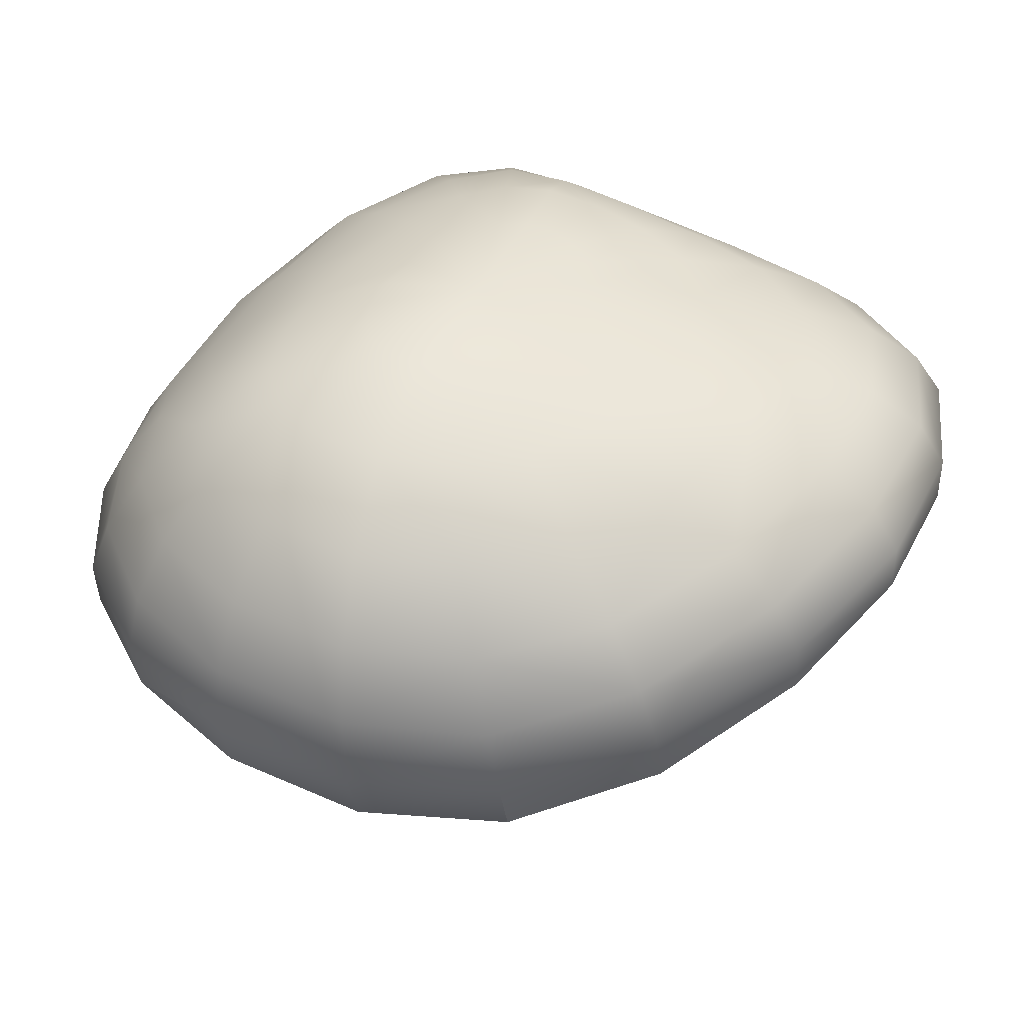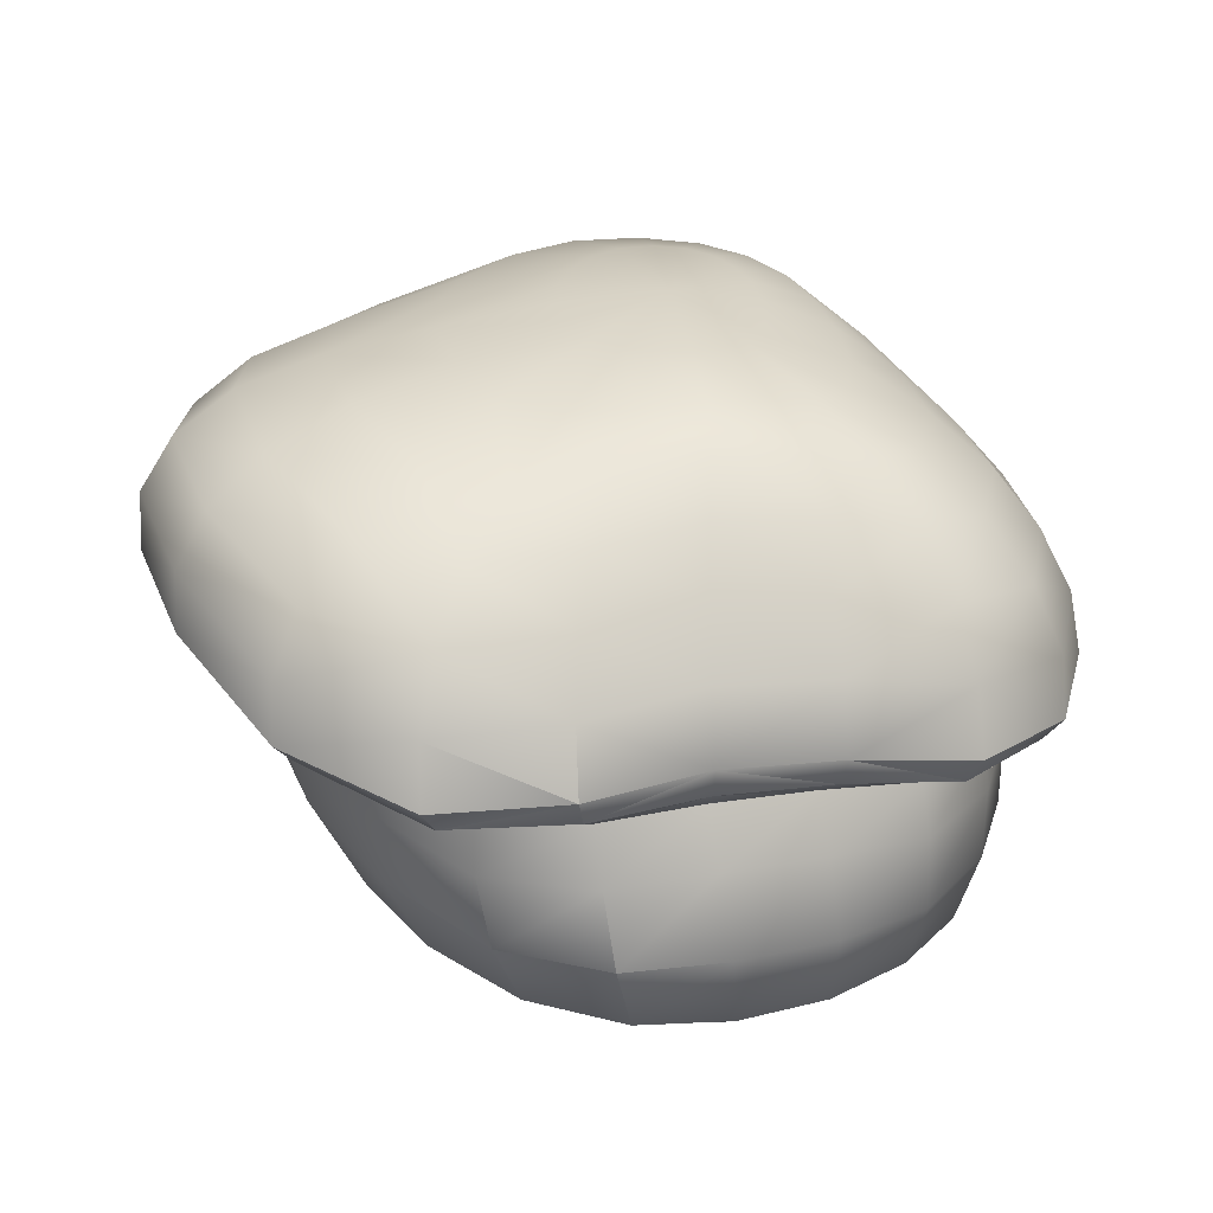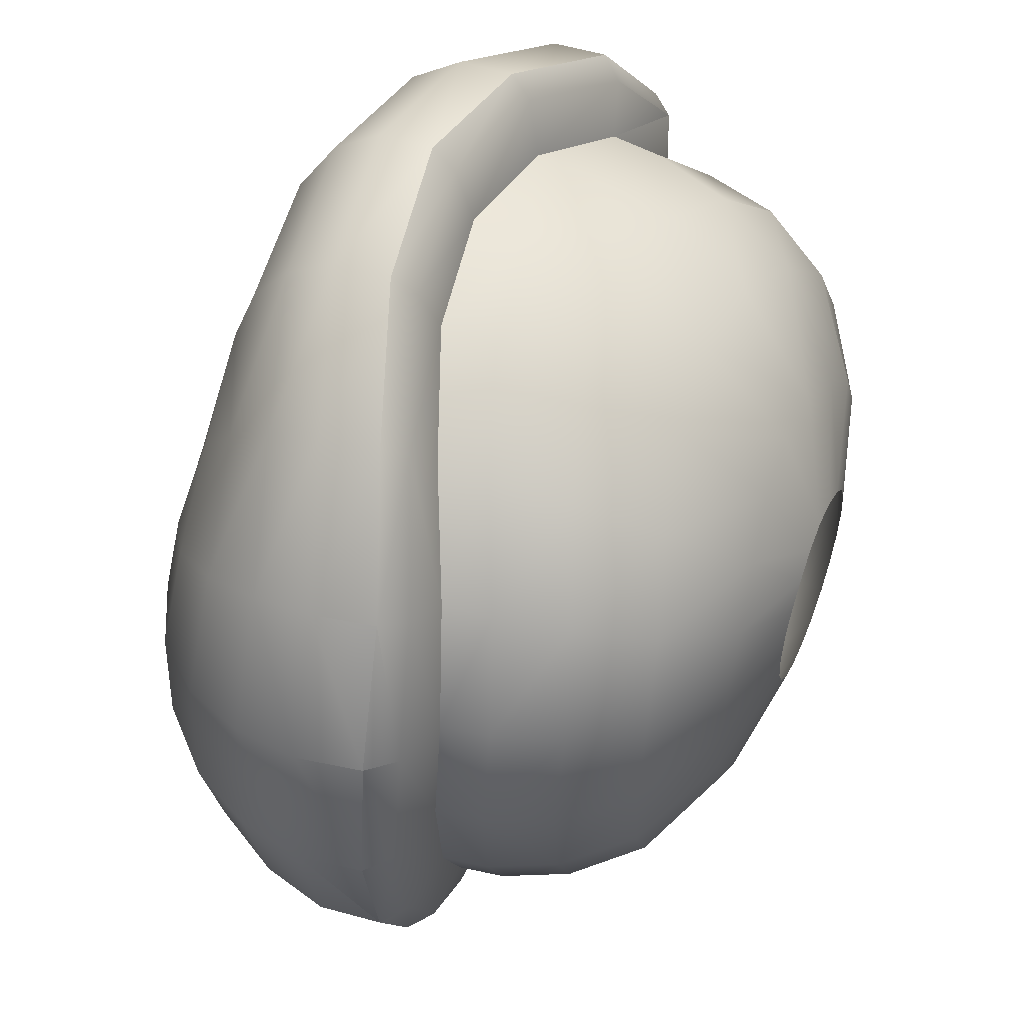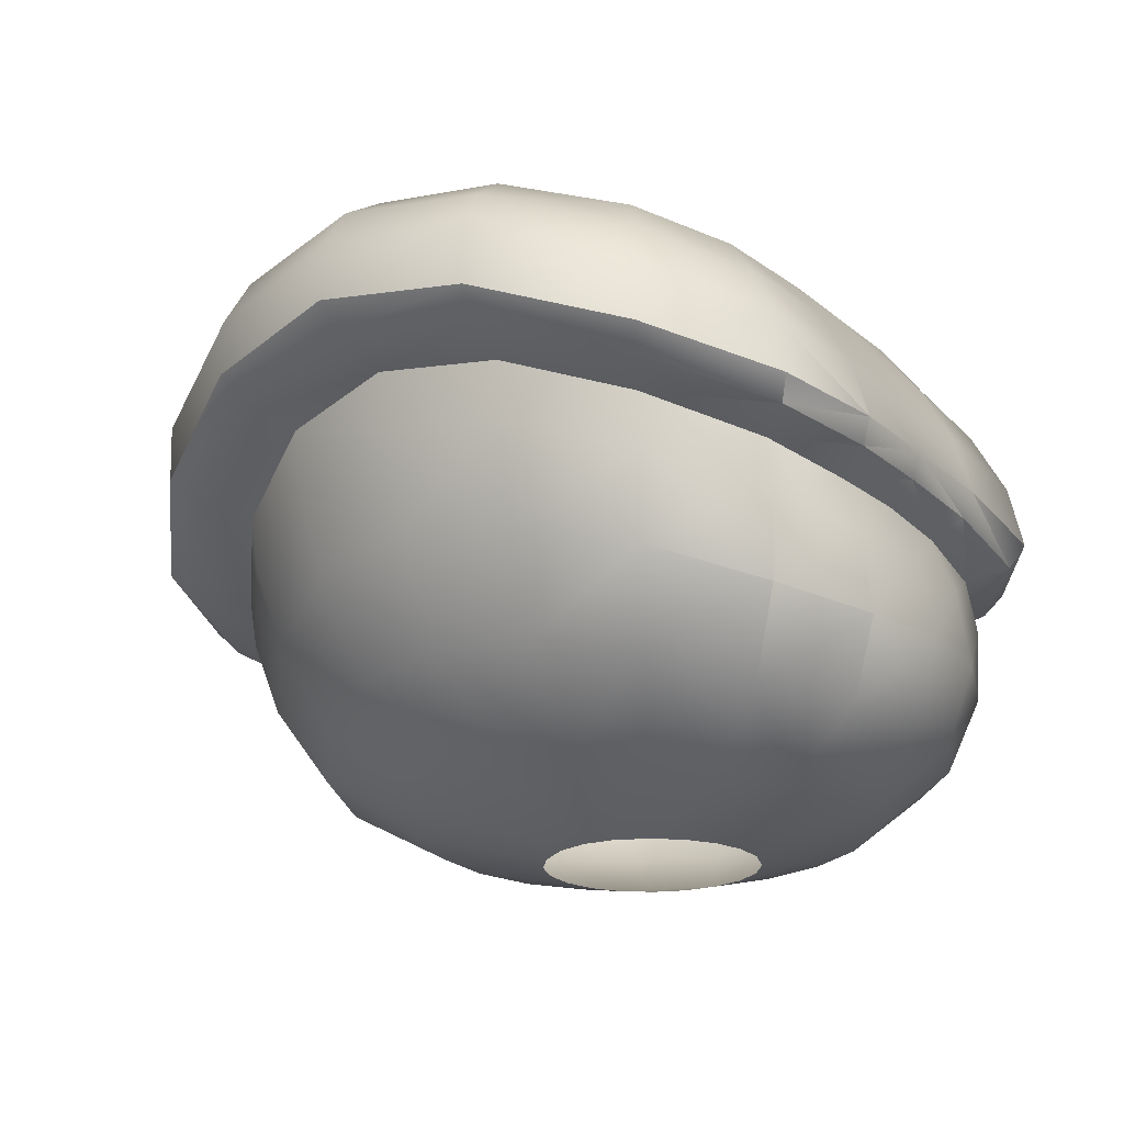
<metadata>
{"format":"obj","ext":"obj","renderer":"f3d","projection":"perspective","resolution":1024,"background":"white","views":[{"elev":50.5,"azim":-55.4,"up":"+Y"},{"elev":21.3,"azim":79.8,"up":"+Y"},{"elev":51.7,"azim":-68.1,"up":"+Z"},{"elev":-20.7,"azim":39.1,"up":"+Y"}]}
</metadata>
<code>
o MushroomBlueMedium2
v 0.05924 0.001609 -0.03109
v 0.05395 0.001609 -0.04148
v 0.0457 0.001609 -0.04973
v 0.03524 0.001624 -0.05492
v 0.02361 0.001649 -0.05657
v 0.01204 0.001661 -0.05466
v 0.001664 0.001657 -0.0494
v -0.00648 0.001635 -0.04131
v -0.01168 0.001614 -0.03106
v -0.01348 0.001609 -0.01958
v -0.01166 0.001609 -0.008058
v -0.006362 0.001609 0.002332
v 0.001884 0.001609 0.01058
v 0.01227 0.001889 0.01587
v 0.02379 0.001988 0.0177
v 0.03531 0.001889 0.01587
v 0.0457 0.001662 0.01058
v 0.05395 0.001609 0.002332
v 0.05924 0.001609 -0.008058
v 0.06107 0.001609 -0.01958
v 0.09637 0.01137 -0.04131
v 0.0849 0.01152 -0.06167
v 0.06751 0.01159 -0.07825
v 0.04551 0.01166 -0.08878
v 0.02144 0.01165 -0.09283
v -0.002356 0.0116 -0.08958
v -0.0237 0.01155 -0.07893
v -0.0401 0.0114 -0.06289
v -0.05024 0.01123 -0.0426
v -0.0535 0.01111 -0.01952
v -0.04968 0.0111 0.004296
v -0.03871 0.01159 0.02583
v -0.02162 0.01452 0.04292
v -7.987e-05 0.01748 0.0539
v 0.02379 0.01859 0.05768
v 0.04766 0.01748 0.0539
v 0.0692 0.01452 0.04292
v 0.08629 0.01185 0.02583
v 0.09726 0.0111 0.004296
v 0.1008 0.01118 -0.01897
v 0.127 0.03102 -0.0457
v 0.1098 0.0314 -0.07398
v 0.08397 0.03163 -0.09718
v 0.05169 0.03177 -0.1124
v 0.01683 0.03166 -0.1192
v -0.01711 0.03135 -0.1164
v -0.04731 0.03104 -0.1028
v -0.07065 0.03071 -0.08027
v -0.08465 0.03029 -0.05191
v -0.08877 0.02999 -0.01926
v -0.08306 0.02995 0.01514
v -0.0671 0.03294 0.04646
v -0.04225 0.04036 0.07132
v -0.01093 0.04759 0.08728
v 0.02379 0.05058 0.09278
v 0.05851 0.04759 0.08728
v 0.08983 0.04036 0.07132
v 0.1147 0.0331 0.04646
v 0.1303 0.03004 0.01588
v 0.1341 0.03055 -0.01537
v 0.1374 0.05617 -0.04513
v 0.1211 0.05558 -0.07693
v 0.0908 0.05588 -0.1031
v 0.05295 0.0561 -0.1205
v 0.01245 0.05593 -0.1288
v -0.02647 0.05539 -0.127
v -0.0606 0.05474 -0.1135
v -0.08718 0.05422 -0.08836
v -0.1029 0.05362 -0.05616
v -0.1072 0.05317 -0.01897
v -0.1004 0.05316 0.02078
v -0.08187 0.05854 0.05719
v -0.05298 0.06959 0.08609
v -0.01657 0.08011 0.1046
v 0.02379 0.08467 0.111
v 0.06415 0.08011 0.1046
v 0.1006 0.06959 0.08609
v 0.1292 0.05882 0.05717
v 0.1428 0.05485 0.02277
v 0.1441 0.05603 -0.01165
v 0.1347 0.08269 -0.04225
v 0.1229 0.08044 -0.07587
v 0.09299 0.08008 -0.1034
v 0.05216 0.08038 -0.1215
v 0.008714 0.08022 -0.1302
v -0.03237 0.07949 -0.1296
v -0.06875 0.07879 -0.1153
v -0.09579 0.07784 -0.09147
v -0.112 0.07706 -0.05805
v -0.1163 0.07654 -0.01878
v -0.109 0.07666 0.02353
v -0.08916 0.08363 0.06245
v -0.05824 0.09751 0.09334
v -0.01934 0.1103 0.1132
v 0.02379 0.1159 0.12
v 0.06692 0.1103 0.1132
v 0.1058 0.09751 0.09334
v 0.1338 0.08509 0.06235
v 0.1419 0.08149 0.02665
v 0.1402 0.08299 -0.008023
v 0.1281 0.1014 -0.03961
v 0.1205 0.09786 -0.0737
v 0.09273 0.09676 -0.1016
v 0.05116 0.09709 -0.1198
v 0.006613 0.09702 -0.128
v -0.03532 0.09633 -0.127
v -0.07181 0.0955 -0.1133
v -0.09813 0.09422 -0.09162
v -0.1144 0.09346 -0.0585
v -0.1193 0.09337 -0.01892
v -0.112 0.09362 0.02394
v -0.09161 0.1007 0.06352
v -0.05965 0.1149 0.09505
v -0.02 0.1298 0.1152
v 0.02379 0.136 0.1222
v 0.06759 0.1298 0.1152
v 0.1071 0.1152 0.09509
v 0.1328 0.1031 0.06355
v 0.1364 0.1002 0.02808
v 0.1326 0.102 -0.005998
v 0.1233 0.1601 -0.04388
v 0.1219 0.1542 -0.08101
v 0.1005 0.1503 -0.1117
v 0.05381 0.1508 -0.1291
v 0.002014 0.1514 -0.1332
v -0.04652 0.1512 -0.1278
v -0.08639 0.1508 -0.1184
v -0.1167 0.1513 -0.1002
v -0.1373 0.153 -0.06807
v -0.1463 0.1553 -0.02293
v -0.1398 0.1563 0.0257
v -0.1161 0.157 0.07021
v -0.07745 0.167 0.1063
v -0.029 0.1809 0.13
v 0.02272 0.1865 0.1386
v 0.07273 0.1794 0.1311
v 0.1161 0.164 0.1085
v 0.1357 0.1557 0.07238
v 0.1328 0.1574 0.03141
v 0.1247 0.1618 -0.007167
v 0.09482 0.1937 -0.04054
v 0.09209 0.1895 -0.0637
v 0.07559 0.187 -0.08188
v 0.04336 0.1874 -0.09468
v 0.004093 0.1894 -0.09541
v -0.03254 0.1913 -0.09352
v -0.06365 0.1933 -0.08833
v -0.08774 0.1956 -0.07675
v -0.1037 0.1982 -0.05614
v -0.1108 0.2005 -0.02573
v -0.1065 0.2015 0.008891
v -0.08919 0.2006 0.0408
v -0.06078 0.202 0.06681
v -0.02465 0.2064 0.0842
v 0.01498 0.2079 0.09107
v 0.05381 0.2035 0.08664
v 0.08542 0.195 0.07107
v 0.0989 0.1912 0.04575
v 0.09887 0.1932 0.01629
v 0.09598 0.1955 -0.01333
v 0.07686 0.2049 -0.03515
v 0.07132 0.2028 -0.05122
v 0.05814 0.2014 -0.06392
v 0.03312 0.2031 -0.07134
v 0.004853 0.2054 -0.07356
v -0.02195 0.2077 -0.07292
v -0.04497 0.21 -0.0694
v -0.06316 0.2123 -0.06052
v -0.07498 0.2145 -0.04605
v -0.07986 0.2162 -0.02565
v -0.07659 0.2169 -0.002045
v -0.06434 0.2161 0.02042
v -0.04415 0.2147 0.03878
v -0.01831 0.2144 0.05114
v 0.0103 0.2133 0.05618
v 0.03862 0.2103 0.05335
v 0.06217 0.2059 0.04273
v 0.07487 0.2038 0.0256
v 0.07898 0.205 0.005213
v 0.07922 0.2058 -0.01598
v 0.04901 0.2133 -0.02717
v 0.04348 0.2131 -0.03599
v 0.03449 0.213 -0.04264
v 0.0212 0.214 -0.04678
v 0.005761 0.2162 -0.04897
v -0.008993 0.2181 -0.04877
v -0.02181 0.2198 -0.04608
v -0.03159 0.2212 -0.04123
v -0.03795 0.2224 -0.03342
v -0.04029 0.2232 -0.02328
v -0.03817 0.2234 -0.01203
v -0.0316 0.223 -0.001112
v -0.02108 0.2218 0.008008
v -0.007673 0.2202 0.0143
v 0.007273 0.2185 0.01696
v 0.02227 0.2165 0.01557
v 0.03551 0.2148 0.0108
v 0.04482 0.2139 0.002999
v 0.04994 0.2136 -0.006753
v 0.05125 0.2134 -0.01715
v 0.005757 0.2203 -0.01932
v 0.1097 0.1786 -0.04297
v 0.1076 0.1736 -0.07405
v 0.0895 0.17 -0.09873
v 0.0497 0.17 -0.1144
v 0.002951 0.171 -0.1157
v -0.04083 0.1718 -0.112
v -0.07736 0.1727 -0.1049
v -0.1054 0.1743 -0.09008
v -0.1242 0.1766 -0.06351
v -0.1328 0.1791 -0.02438
v -0.1273 0.1802 0.01845
v -0.1061 0.1798 0.05781
v -0.07106 0.1855 0.08992
v -0.02787 0.1956 0.111
v 0.0195 0.1996 0.119
v 0.06547 0.1935 0.113
v 0.1039 0.1809 0.09334
v 0.1195 0.1749 0.0615
v 0.1168 0.1768 0.02521
v 0.1107 0.1804 -0.01016
v 0.1352 0.139 -0.04446
v 0.1326 0.133 -0.0855
v 0.1073 0.1296 -0.12
v 0.057 0.1302 -0.1394
v 0.002665 0.1305 -0.146
v -0.04928 0.1303 -0.1396
v -0.09079 0.1289 -0.1282
v -0.1224 0.1284 -0.1064
v -0.1436 0.1294 -0.0701
v -0.1524 0.1311 -0.02164
v -0.145 0.1318 0.03025
v -0.1201 0.1339 0.0776
v -0.07996 0.147 0.1158
v -0.0296 0.163 0.1407
v 0.02377 0.1698 0.1493
v 0.07598 0.1624 0.141
v 0.1229 0.1452 0.117
v 0.147 0.1347 0.07866
v 0.1457 0.136 0.03486
v 0.1373 0.1407 -0.005339
v 0.142 0.1168 -0.04483
v 0.1374 0.1114 -0.08679
v 0.1082 0.109 -0.1214
v 0.05836 0.1094 -0.1429
v 0.003968 0.1097 -0.15
v -0.04799 0.1094 -0.1442
v -0.09003 0.1079 -0.1314
v -0.1211 0.1065 -0.1075
v -0.142 0.1068 -0.06909
v -0.1498 0.1078 -0.02048
v -0.1421 0.1083 0.03152
v -0.1173 0.112 0.07899
v -0.07787 0.1265 0.1171
v -0.02878 0.1432 0.1417
v 0.02379 0.1507 0.15
v 0.0762 0.1431 0.1417
v 0.1235 0.1256 0.1176
v 0.1512 0.1142 0.07936
v 0.1524 0.1144 0.03522
v 0.1451 0.1182 -0.005082
v 0.1386 0.1078 -0.04343
v 0.133 0.1029 -0.08317
v 0.1038 0.101 -0.1158
v 0.05622 0.1015 -0.1362
v 0.004804 0.1016 -0.144
v -0.04417 0.1011 -0.1399
v -0.08481 0.09991 -0.1265
v -0.1144 0.09837 -0.103
v -0.1339 0.09822 -0.06578
v -0.1407 0.09881 -0.01984
v -0.133 0.09916 0.02953
v -0.1095 0.1042 0.07474
v -0.07231 0.1189 0.1109
v -0.02617 0.1353 0.1342
v 0.02379 0.1425 0.1421
v 0.07376 0.1353 0.1342
v 0.1188 0.1185 0.1112
v 0.1464 0.1069 0.07483
v 0.1484 0.1062 0.03318
v 0.1423 0.1089 -0.005418
g Default
f 181 182 201
f 182 183 201
f 183 184 201
f 184 185 201
f 185 186 201
f 186 187 201
f 187 188 201
f 188 189 201
f 189 190 201
f 190 191 201
f 191 192 201
f 192 193 201
f 193 194 201
f 194 195 201
f 195 196 201
f 196 197 201
f 197 198 201
f 198 199 201
f 199 200 201
f 200 181 201
f 29 28 9
f 8 9 28
f 36 16 37
f 17 37 16
f 45 44 25
f 24 25 44
f 53 52 33
f 32 33 52
f 60 40 41
f 21 41 40
f 69 68 49
f 48 49 68
f 57 77 56
f 76 56 77
f 85 84 65
f 64 65 84
f 72 73 92
f 93 92 73
f 61 81 80
f 100 80 81
f 88 89 108
f 109 108 89
f 116 96 117
f 97 117 96
f 265 104 266
f 105 266 104
f 273 112 274
f 113 274 112
f 262 281 101
f 120 101 281
f 128 129 209
f 210 209 129
f 137 218 136
f 217 136 218
f 144 145 164
f 165 164 145
f 152 153 172
f 173 172 153
f 160 141 180
f 161 180 141
f 169 189 168
f 188 168 189
f 177 197 176
f 196 176 197
f 209 210 148
f 149 148 210
f 218 157 217
f 156 217 157
f 125 124 226
f 225 226 124
f 233 234 132
f 133 132 234
f 241 222 140
f 121 140 222
f 249 250 229
f 230 229 250
f 258 238 257
f 237 257 238
f 245 265 246
f 266 246 265
f 273 274 253
f 254 253 274
f 242 261 262
f 281 262 261
f 28 27 8
f 7 8 27
f 35 15 36
f 16 36 15
f 44 43 24
f 23 24 43
f 52 51 32
f 31 32 51
f 59 39 60
f 40 60 39
f 47 48 67
f 68 67 48
f 75 55 76
f 56 76 55
f 83 63 84
f 64 84 63
f 92 91 72
f 71 72 91
f 80 100 79
f 99 79 100
f 87 88 107
f 108 107 88
f 115 95 116
f 96 116 95
f 264 103 265
f 104 265 103
f 272 111 273
f 112 273 111
f 120 281 119
f 280 119 281
f 128 209 127
f 208 127 209
f 136 217 135
f 216 135 217
f 143 144 163
f 164 163 144
f 151 152 171
f 172 171 152
f 159 160 179
f 180 179 160
f 168 188 167
f 187 167 188
f 176 196 175
f 195 175 196
f 209 148 208
f 147 208 148
f 217 156 216
f 155 216 156
f 224 225 123
f 124 123 225
f 233 132 232
f 131 232 132
f 240 241 139
f 140 139 241
f 229 228 249
f 248 249 228
f 257 237 256
f 236 256 237
f 244 264 245
f 265 245 264
f 252 272 253
f 273 253 272
f 281 261 280
f 260 280 261
f 27 26 7
f 6 7 26
f 35 34 15
f 14 15 34
f 43 42 23
f 22 23 42
f 51 50 31
f 30 31 50
f 59 58 39
f 38 39 58
f 46 47 66
f 67 66 47
f 75 74 55
f 54 55 74
f 82 62 83
f 63 83 62
f 91 90 71
f 70 71 90
f 79 99 78
f 98 78 99
f 86 87 106
f 107 106 87
f 115 114 95
f 94 95 114
f 264 263 103
f 102 103 263
f 271 110 272
f 111 272 110
f 119 280 118
f 279 118 280
f 127 208 126
f 207 126 208
f 135 216 134
f 215 134 216
f 142 143 162
f 163 162 143
f 150 151 170
f 171 170 151
f 158 159 178
f 179 178 159
f 167 187 166
f 186 166 187
f 174 175 194
f 195 194 175
f 208 147 207
f 146 207 147
f 216 155 215
f 154 215 155
f 224 123 223
f 122 223 123
f 232 131 231
f 130 231 131
f 239 240 138
f 139 138 240
f 247 248 227
f 228 227 248
f 255 256 235
f 236 235 256
f 244 243 264
f 263 264 243
f 251 271 252
f 272 252 271
f 280 260 279
f 259 279 260
f 26 25 6
f 5 6 25
f 34 33 14
f 13 14 33
f 41 21 42
f 22 42 21
f 50 49 30
f 29 30 49
f 58 57 38
f 37 38 57
f 45 46 65
f 66 65 46
f 53 54 73
f 74 73 54
f 62 82 61
f 81 61 82
f 89 69 90
f 70 90 69
f 78 98 77
f 97 77 98
f 106 105 86
f 85 86 105
f 114 113 94
f 93 94 113
f 263 262 102
f 101 102 262
f 270 109 271
f 110 271 109
f 278 117 279
f 118 279 117
f 126 207 125
f 206 125 207
f 133 134 214
f 215 214 134
f 142 162 141
f 161 141 162
f 149 150 169
f 170 169 150
f 157 158 177
f 178 177 158
f 165 166 185
f 186 185 166
f 173 174 193
f 194 193 174
f 207 146 206
f 145 206 146
f 215 154 214
f 153 214 154
f 223 122 222
f 121 222 122
f 231 130 230
f 129 230 130
f 239 138 238
f 137 238 138
f 227 226 247
f 246 247 226
f 254 255 234
f 235 234 255
f 243 242 263
f 262 263 242
f 251 250 271
f 270 271 250
f 258 278 259
f 279 259 278
f 25 24 5
f 4 5 24
f 33 32 13
f 12 13 32
f 40 20 21
f 1 21 20
f 49 48 29
f 28 29 48
f 56 36 57
f 37 57 36
f 65 64 45
f 44 45 64
f 52 53 72
f 73 72 53
f 41 61 60
f 80 60 61
f 89 88 69
f 68 69 88
f 77 97 76
f 96 76 97
f 105 104 85
f 84 85 104
f 92 93 112
f 113 112 93
f 120 100 101
f 81 101 100
f 270 269 109
f 108 109 269
f 277 116 278
f 117 278 116
f 125 206 124
f 205 124 206
f 132 133 213
f 214 213 133
f 140 121 221
f 202 221 121
f 149 169 148
f 168 148 169
f 157 177 156
f 176 156 177
f 164 165 184
f 185 184 165
f 172 173 192
f 193 192 173
f 180 161 200
f 181 200 161
f 205 206 144
f 145 144 206
f 213 214 152
f 153 152 214
f 221 202 160
f 141 160 202
f 229 230 128
f 129 128 230
f 136 237 137
f 238 137 237
f 226 225 246
f 245 246 225
f 253 254 233
f 234 233 254
f 241 261 222
f 242 222 261
f 250 249 270
f 269 270 249
f 278 258 277
f 257 277 258
f 24 23 4
f 3 4 23
f 32 31 12
f 11 12 31
f 39 19 40
f 20 40 19
f 48 47 28
f 27 28 47
f 56 55 36
f 35 36 55
f 63 43 64
f 44 64 43
f 72 71 52
f 51 52 71
f 60 80 59
f 79 59 80
f 67 68 87
f 88 87 68
f 76 96 75
f 95 75 96
f 104 103 84
f 83 84 103
f 112 111 92
f 91 92 111
f 100 120 99
f 119 99 120
f 269 268 108
f 107 108 268
f 276 115 277
f 116 277 115
f 123 124 204
f 205 204 124
f 132 213 131
f 212 131 213
f 139 140 220
f 221 220 140
f 148 168 147
f 167 147 168
f 156 176 155
f 175 155 176
f 163 164 183
f 184 183 164
f 171 172 191
f 192 191 172
f 179 180 199
f 200 199 180
f 204 205 143
f 144 143 205
f 213 152 212
f 151 212 152
f 220 221 159
f 160 159 221
f 228 229 127
f 128 127 229
f 237 136 236
f 135 236 136
f 225 224 245
f 244 245 224
f 232 252 233
f 253 233 252
f 241 240 261
f 260 261 240
f 249 248 269
f 268 269 248
f 256 276 257
f 277 257 276
f 23 22 3
f 2 3 22
f 30 10 31
f 11 31 10
f 38 18 39
f 19 39 18
f 47 46 27
f 26 27 46
f 55 54 35
f 34 35 54
f 62 42 63
f 43 63 42
f 71 70 51
f 50 51 70
f 59 79 58
f 78 58 79
f 66 67 86
f 87 86 67
f 74 75 94
f 95 94 75
f 102 82 103
f 83 103 82
f 110 90 111
f 91 111 90
f 99 119 98
f 118 98 119
f 106 107 267
f 268 267 107
f 276 275 115
f 114 115 275
f 123 204 122
f 203 122 204
f 131 212 130
f 211 130 212
f 138 139 219
f 220 219 139
f 147 167 146
f 166 146 167
f 154 155 174
f 175 174 155
f 162 163 182
f 183 182 163
f 170 171 190
f 191 190 171
f 178 179 198
f 199 198 179
f 204 143 203
f 142 203 143
f 211 212 150
f 151 150 212
f 219 220 158
f 159 158 220
f 228 127 227
f 126 227 127
f 235 236 134
f 135 134 236
f 243 244 223
f 224 223 244
f 252 232 251
f 231 251 232
f 240 239 260
f 259 260 239
f 248 247 268
f 267 268 247
f 256 255 276
f 275 276 255
f 21 1 22
f 2 22 1
f 29 9 30
f 10 30 9
f 37 17 38
f 18 38 17
f 46 45 26
f 25 26 45
f 54 53 34
f 33 34 53
f 42 62 41
f 61 41 62
f 70 69 50
f 49 50 69
f 58 78 57
f 77 57 78
f 65 66 85
f 86 85 66
f 73 74 93
f 94 93 74
f 101 81 102
f 82 102 81
f 90 110 89
f 109 89 110
f 117 97 118
f 98 118 97
f 105 106 266
f 267 266 106
f 275 274 114
f 113 114 274
f 122 203 121
f 202 121 203
f 129 130 210
f 211 210 130
f 137 138 218
f 219 218 138
f 146 166 145
f 165 145 166
f 153 154 173
f 174 173 154
f 162 182 161
f 181 161 182
f 170 190 169
f 189 169 190
f 177 178 197
f 198 197 178
f 203 142 202
f 141 202 142
f 210 211 149
f 150 149 211
f 218 219 157
f 158 157 219
f 226 227 125
f 126 125 227
f 234 235 133
f 134 133 235
f 222 242 223
f 243 223 242
f 251 231 250
f 230 250 231
f 238 258 239
f 259 239 258
f 266 267 246
f 247 246 267
f 274 275 254
f 255 254 275

</code>
